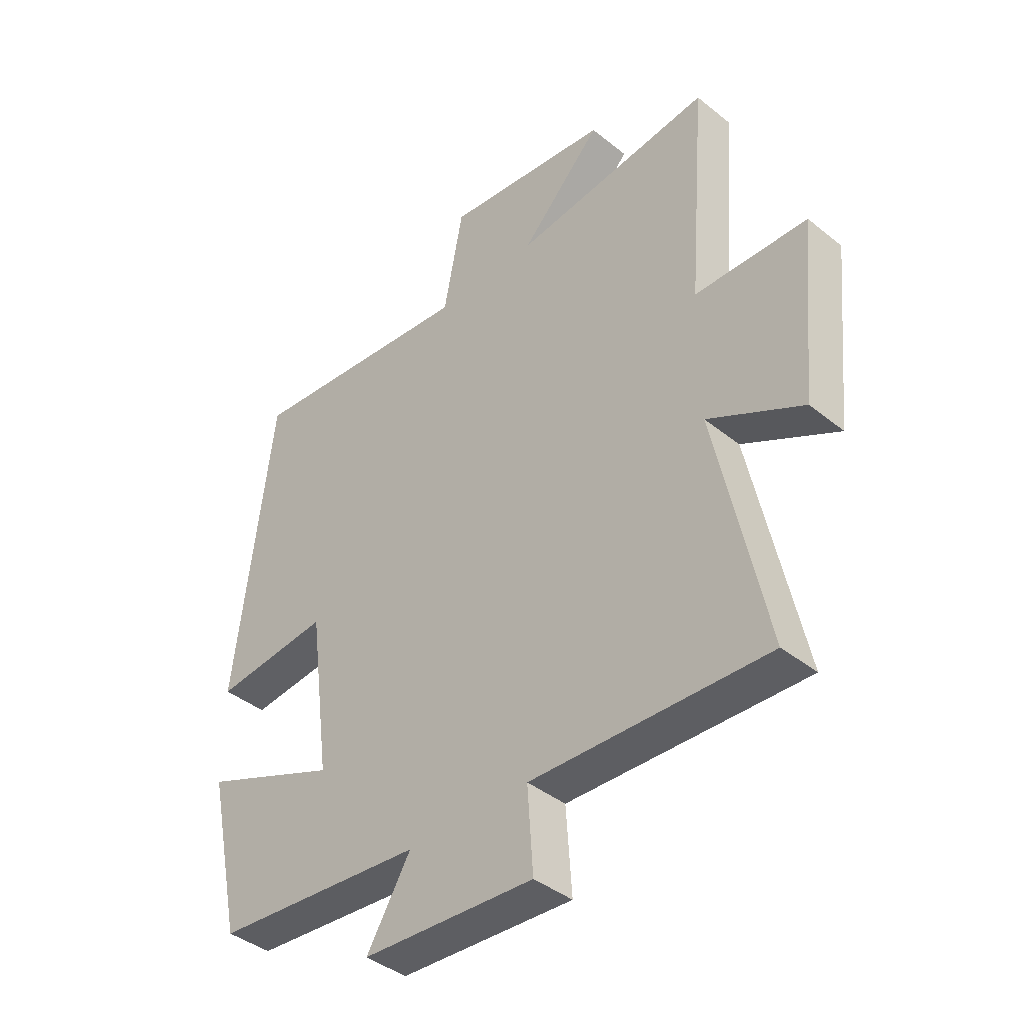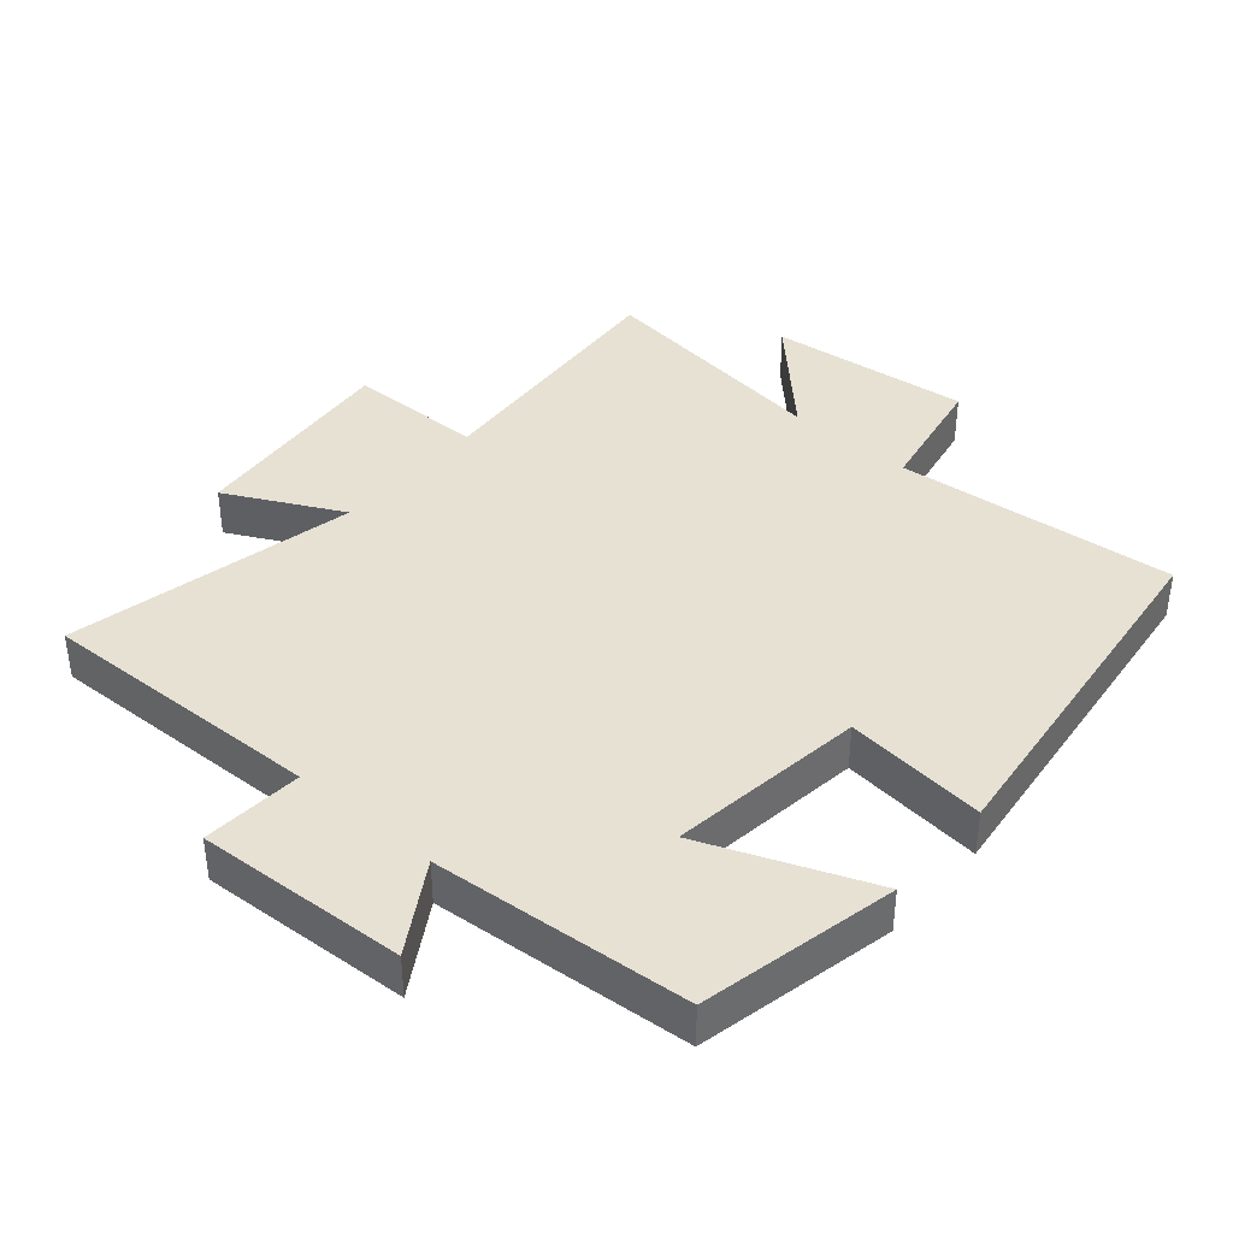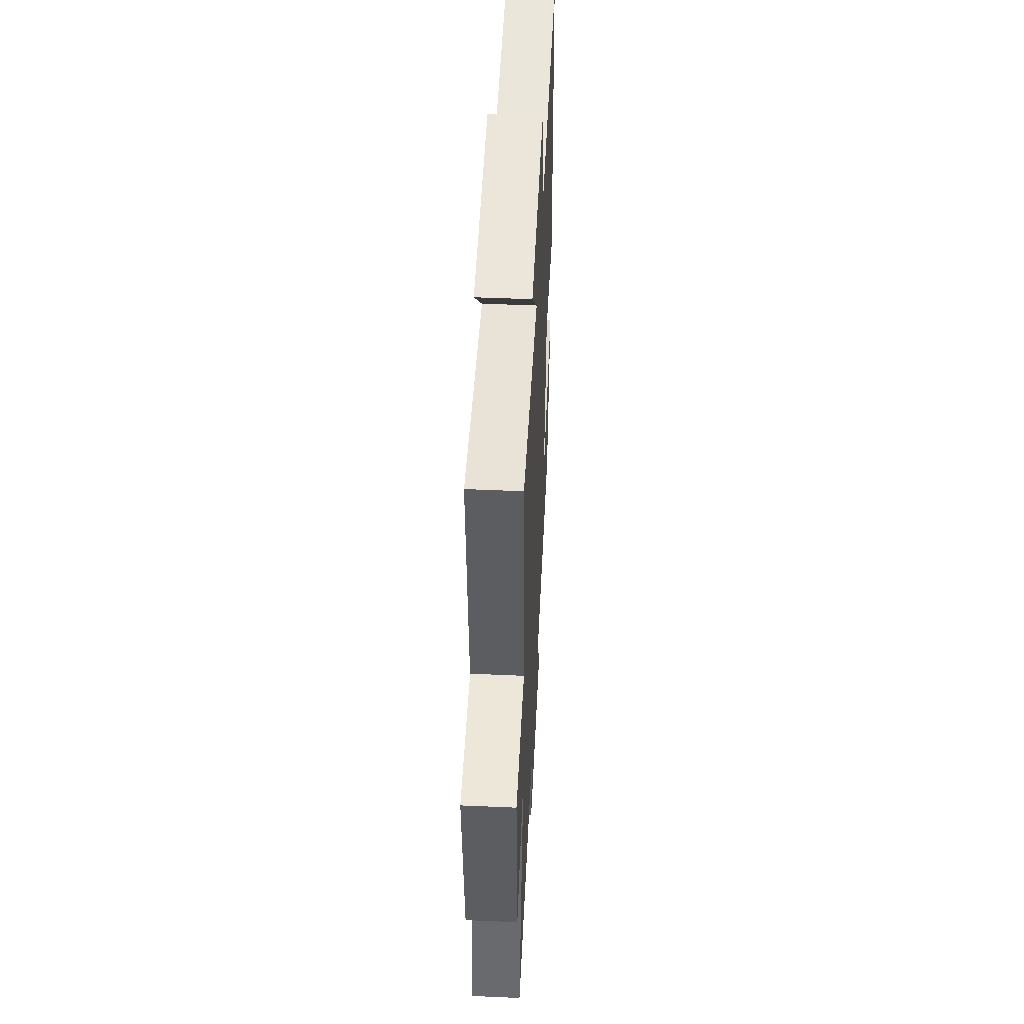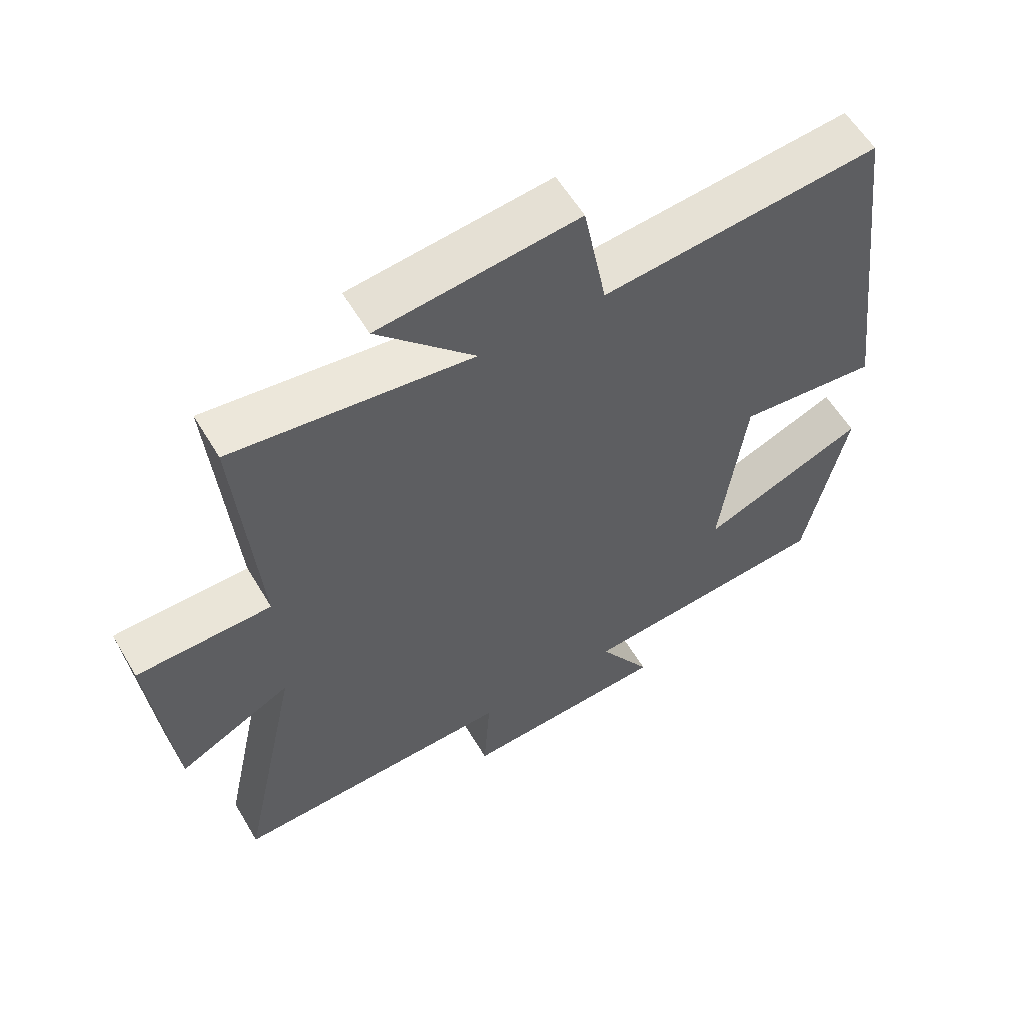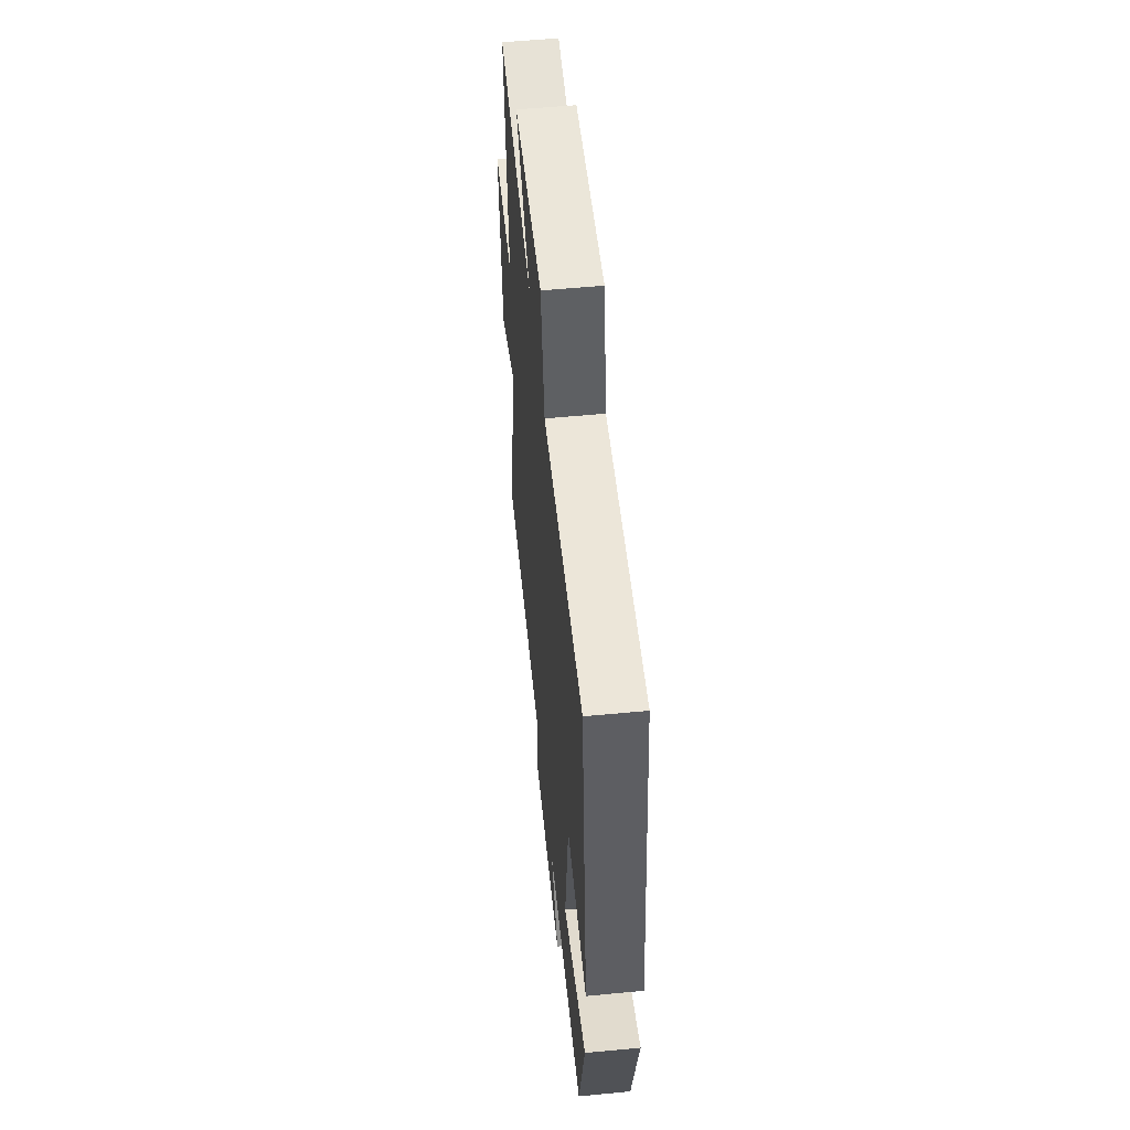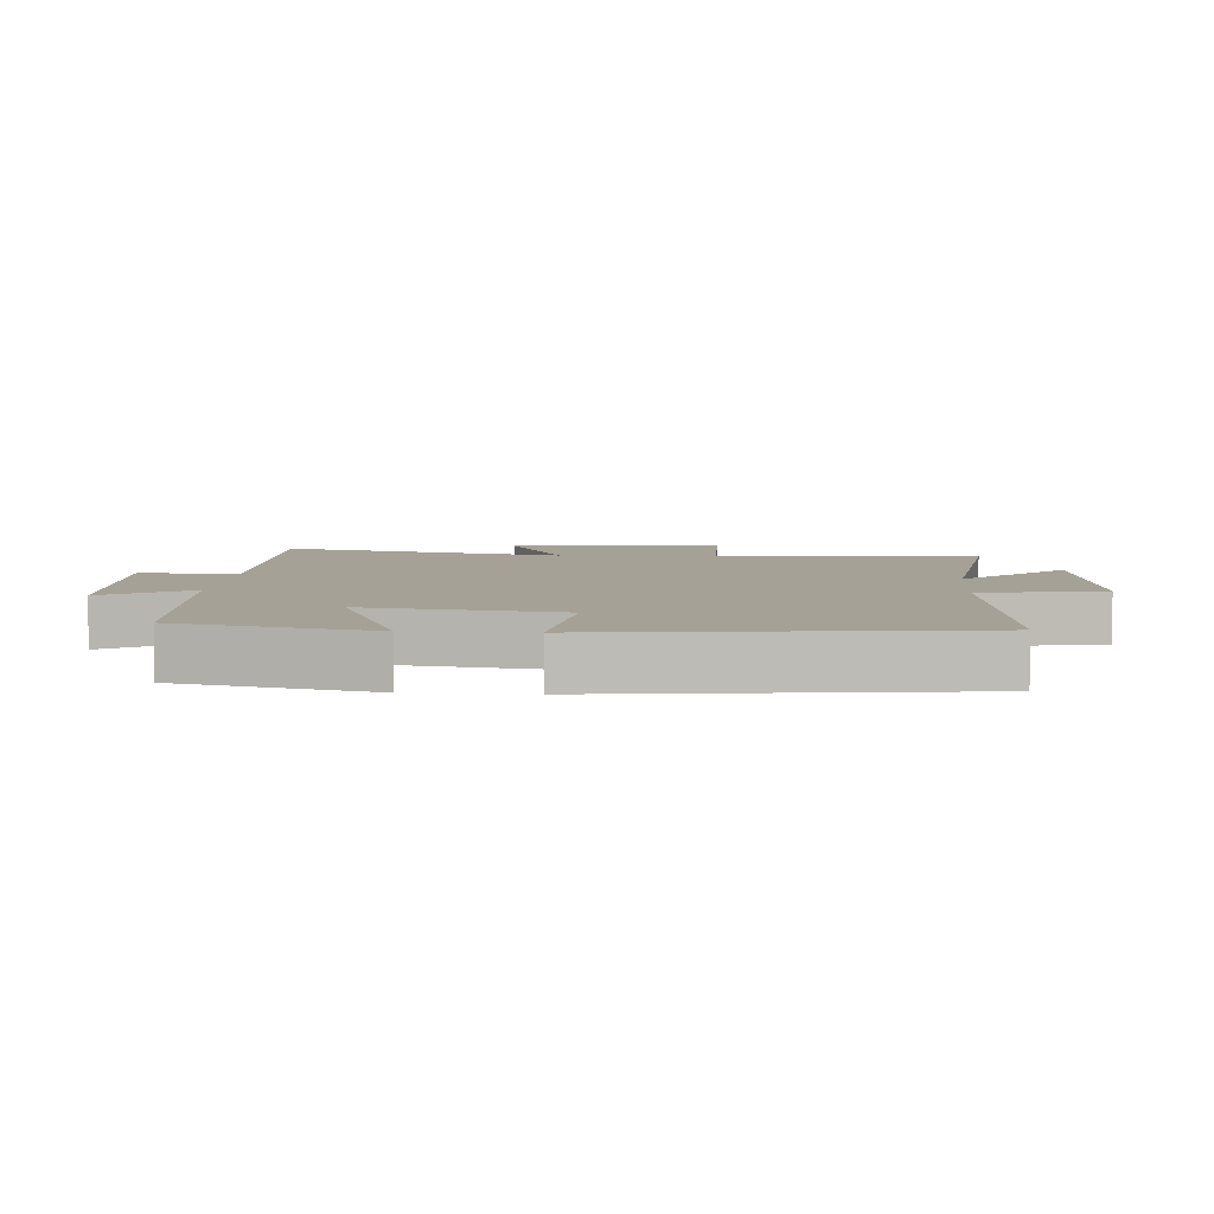
<metadata>
{"format":"obj","ext":"obj","renderer":"f3d","projection":"perspective","resolution":1024,"background":"white","views":[{"elev":-40.6,"azim":45.5,"up":"+Z"},{"elev":39.6,"azim":-139.1,"up":"+Y"},{"elev":48.7,"azim":92.8,"up":"+Z"},{"elev":58.3,"azim":149.5,"up":"+Z"},{"elev":56.4,"azim":-95.7,"up":"+Z"},{"elev":6.1,"azim":-85.6,"up":"+Y"}]}
</metadata>
<code>
v -0.433 0.07 0.54
v -0.016 0.07 0.5
v 0.019 0.07 0.685
v 0.319 0.07 0.651
v 0.172 0.07 0.5
v 0.532 0.07 0.546
v 0.5 0.07 0.151
v 0.703 0.07 0.147
v 0.671 0.07 -0.173
v 0.5 0.07 -0.085
v 0.591 0.07 -0.514
v 0.165 0.07 -0.5
v 0.175 0.07 -0.649
v -0.137 0.07 -0.631
v -0.057 0.07 -0.5
v -0.438 0.07 -0.468
v -0.5 0.07 -0.177
v -0.252 0.07 -0.277
v -0.29 0.07 0.015
v -0.5 0.07 -0.007
v -0.433 0 0.54
v -0.016 0 0.5
v 0.019 0 0.685
v 0.319 0 0.651
v 0.172 0 0.5
v 0.532 0 0.546
v 0.5 0 0.151
v 0.703 0 0.147
v 0.671 0 -0.173
v 0.5 0 -0.085
v 0.591 0 -0.514
v 0.165 0 -0.5
v 0.175 0 -0.649
v -0.137 0 -0.631
v -0.057 0 -0.5
v -0.438 0 -0.468
v -0.5 0 -0.177
v -0.252 0 -0.277
v -0.29 0 0.015
v -0.5 0 -0.007
f 19 20 1 2
f 18 19 2
f 15 16 17 18
f 15 18 2
f 12 13 14 15
f 12 15 2 3
f 10 11 12 3
f 7 8 9 10
f 5 6 7
f 5 7 10
f 3 4 5
f 3 5 10
f 22 21 40 39
f 22 39 38
f 38 37 36 35
f 22 38 35
f 35 34 33 32
f 23 22 35 32
f 23 32 31 30
f 30 29 28 27
f 27 26 25
f 30 27 25
f 25 24 23
f 30 25 23
f 1 21 22 2
f 2 22 23 3
f 3 23 24 4
f 4 24 25 5
f 5 25 26 6
f 6 26 27 7
f 7 27 28 8
f 8 28 29 9
f 9 29 30 10
f 10 30 31 11
f 11 31 32 12
f 12 32 33 13
f 13 33 34 14
f 14 34 35 15
f 15 35 36 16
f 16 36 37 17
f 17 37 38 18
f 18 38 39 19
f 19 39 40 20
f 20 40 21 1

</code>
